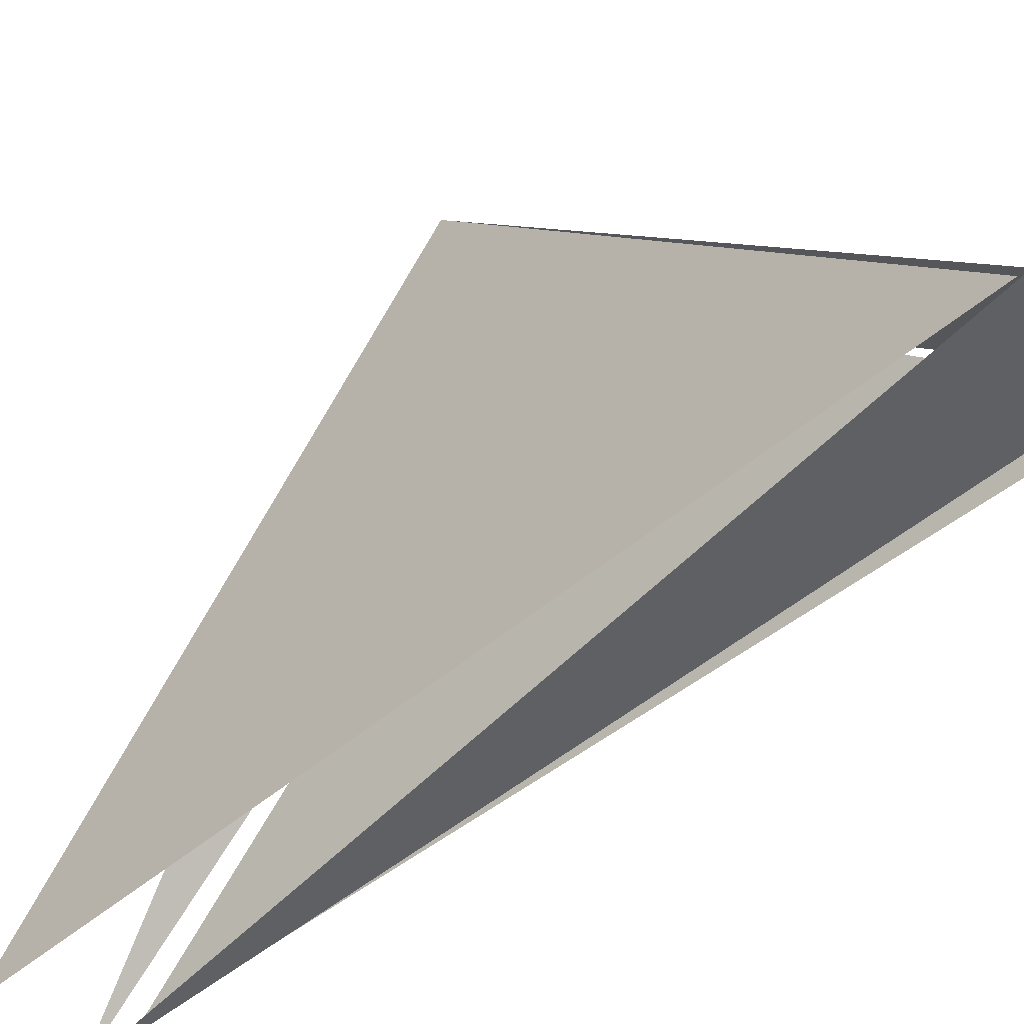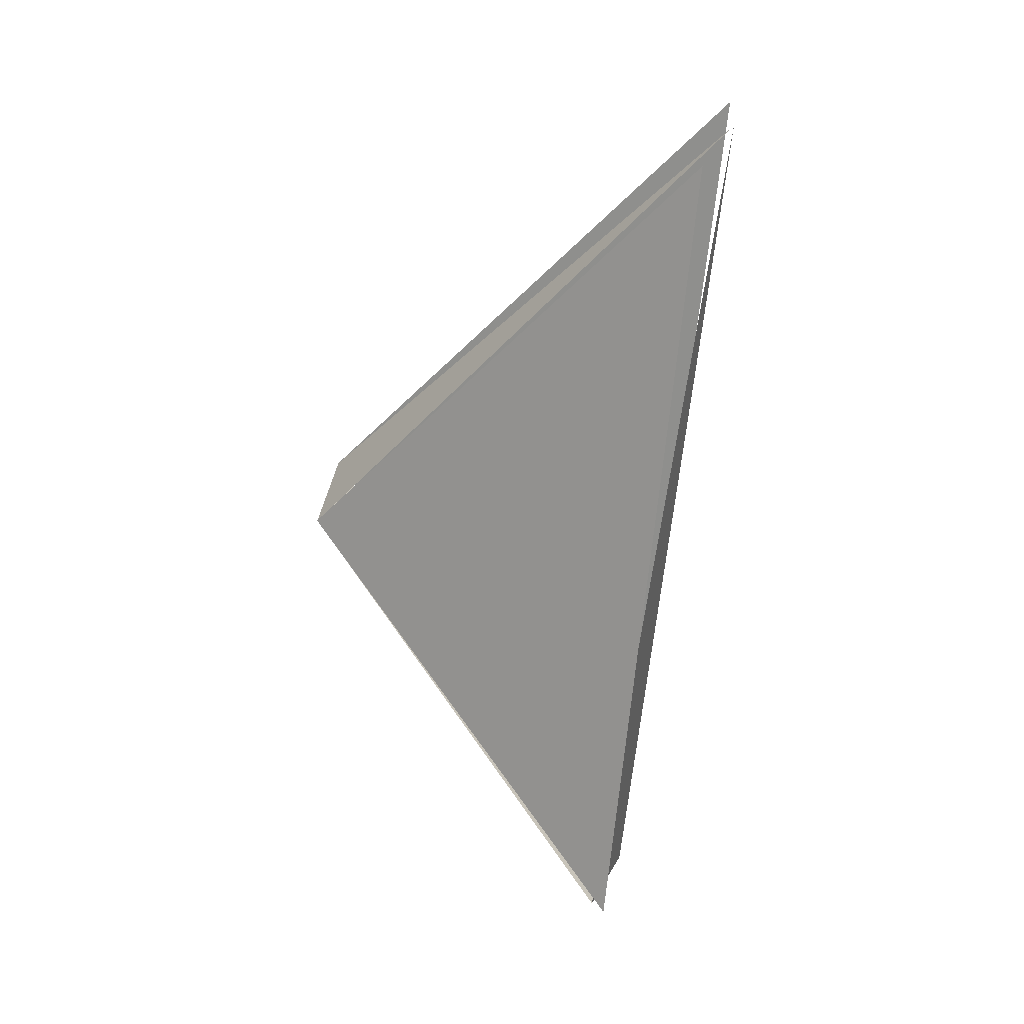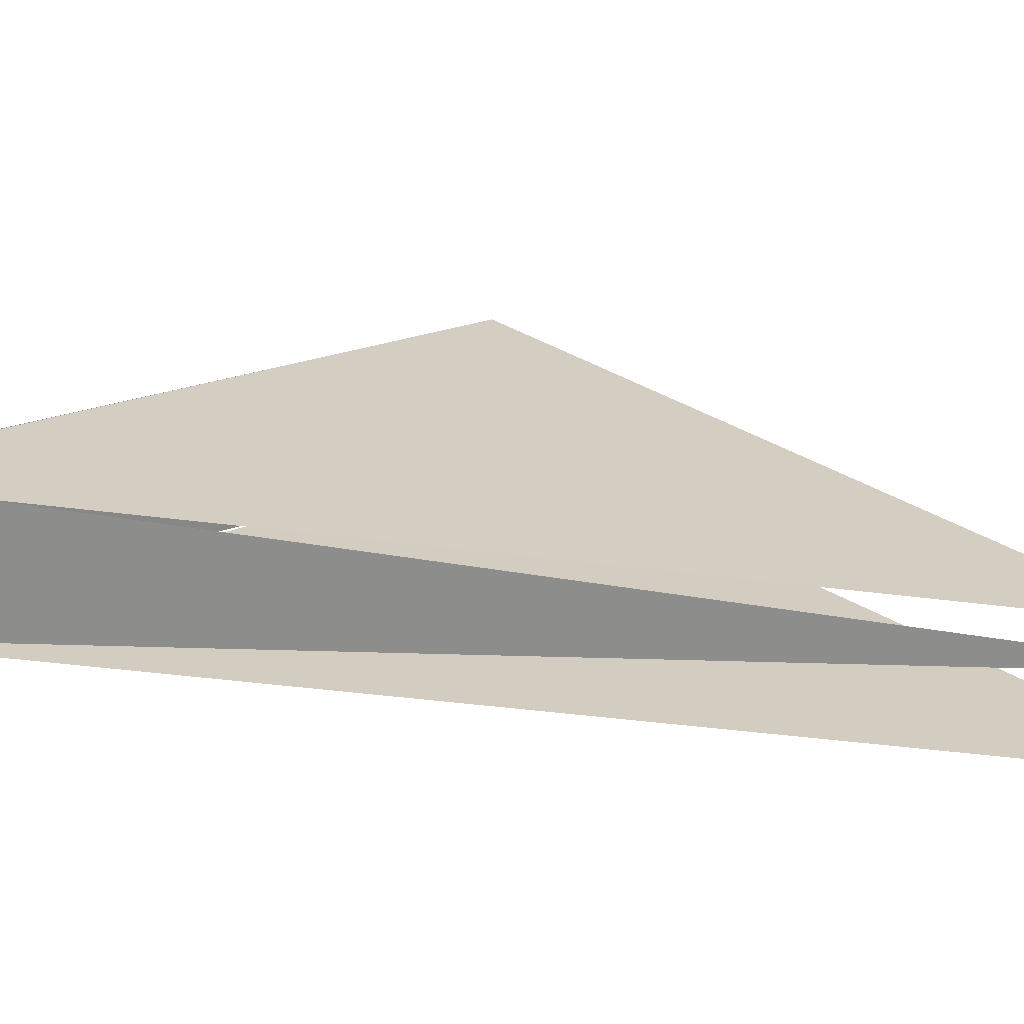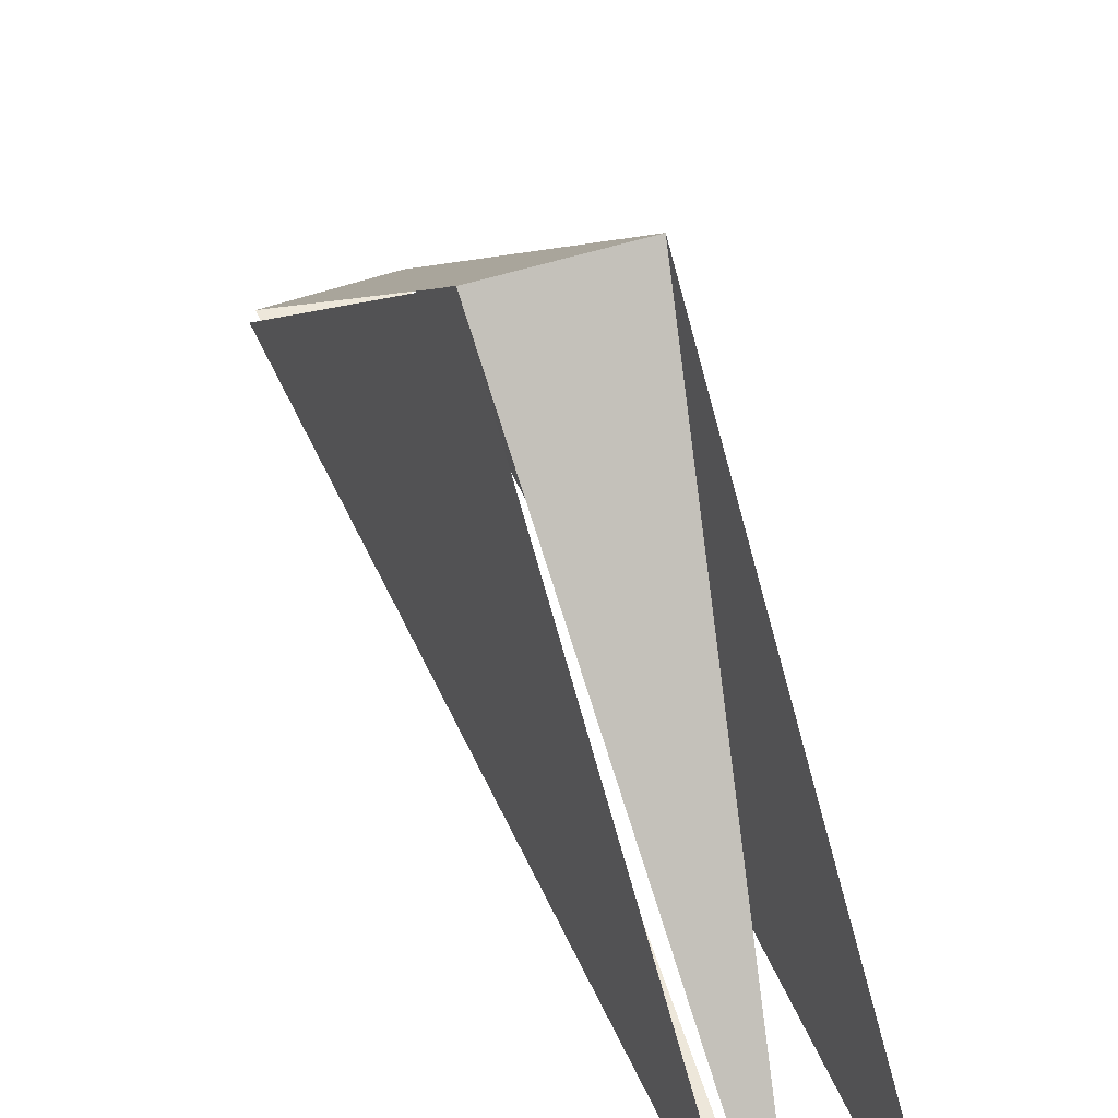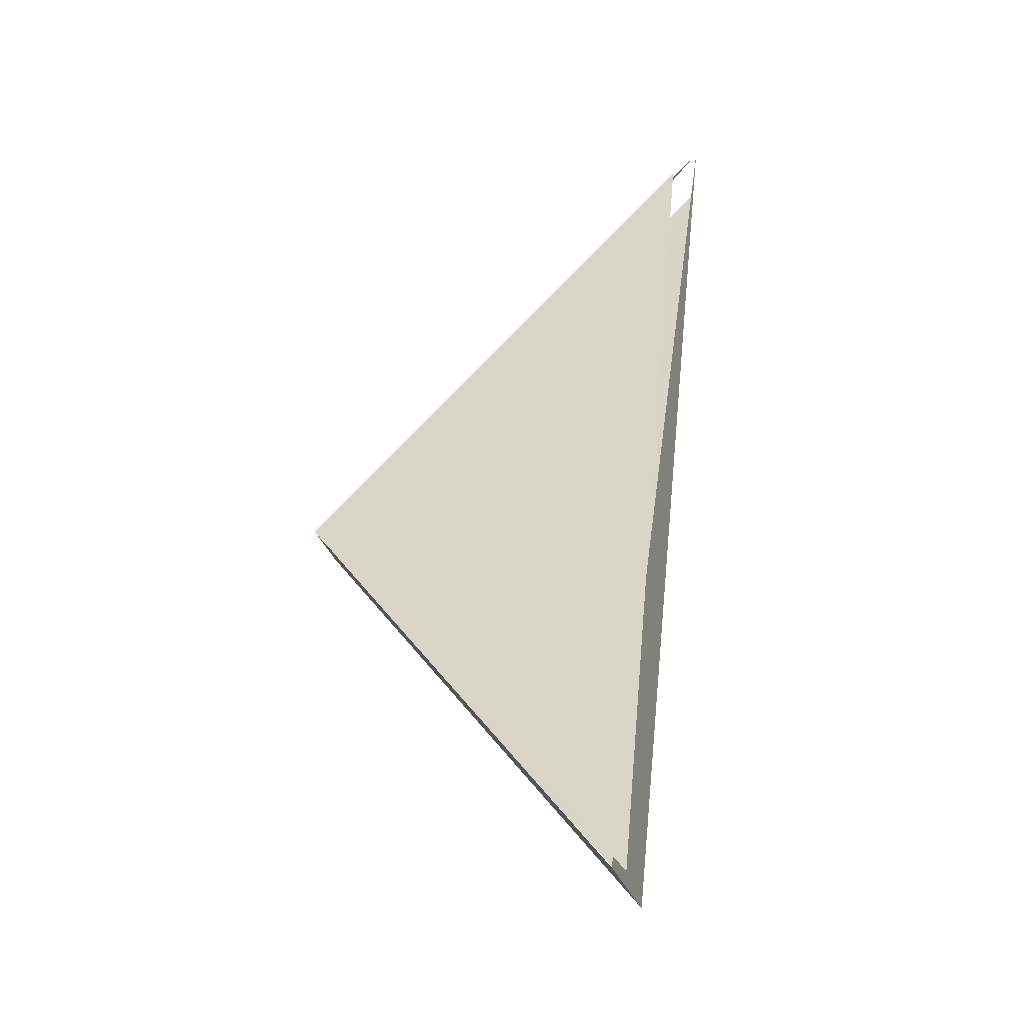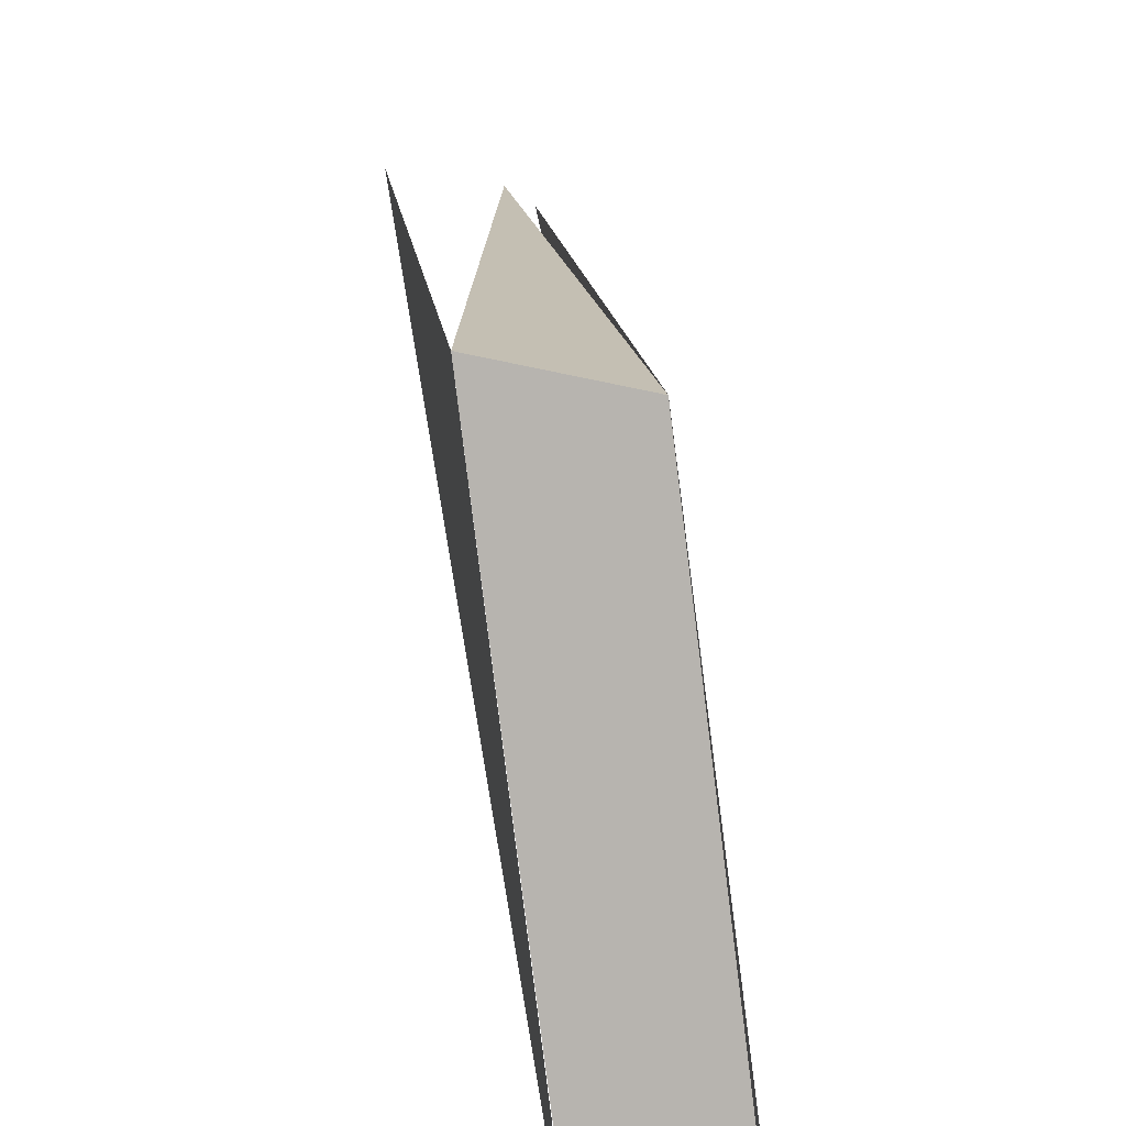
<metadata>
{"format":"obj","ext":"obj","renderer":"f3d","projection":"perspective","resolution":1024,"background":"white","views":[{"elev":-39.7,"azim":-46.7,"up":"+Z"},{"elev":19.4,"azim":109.8,"up":"+Y"},{"elev":-65.8,"azim":87.0,"up":"+Z"},{"elev":42.8,"azim":157.9,"up":"+Z"},{"elev":-30.8,"azim":108.3,"up":"+Y"},{"elev":62.4,"azim":-9.0,"up":"+Z"}]}
</metadata>
<code>
g Cube_cell_067
v 0.02432 0.06959 0.193
v 0.02748 -0.2972 -0.1006
v 0.01397 0.4228 -0.1697
v -0.000624 0.4549 -0.1915
v -0.07249 -0.295 -0.08688
v 0.02452 -0.2921 -0.08782
v -0.07268 0.09551 0.215
v -0.07268 -0.2868 -0.08689
v -0.07268 0.4659 -0.1709
v -0.07268 0.09554 0.215
v -0.000624 0.4549 -0.1915
v 0.0243 0.06967 0.1927
v -0.07249 -0.295 -0.08688
v -0.07268 0.09554 0.215
v 0.0243 0.06967 0.1927
v 0.02452 -0.2921 -0.08782
g Cube_cell_067_0
f 3 2 1
f 6 5 4
f 9 8 7
f 12 11 10
f 15 14 13
f 16 15 13

</code>
